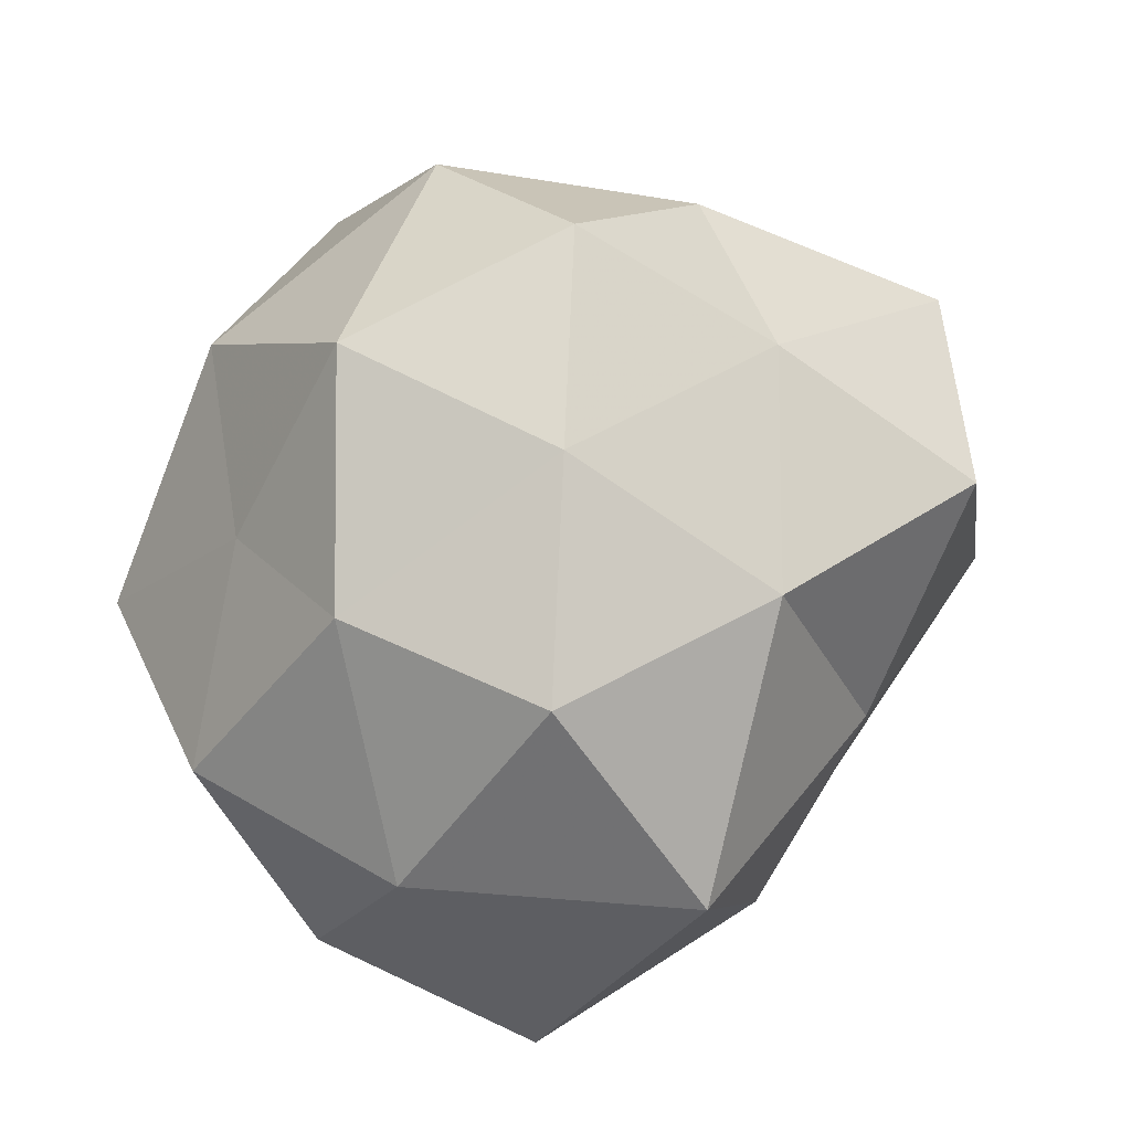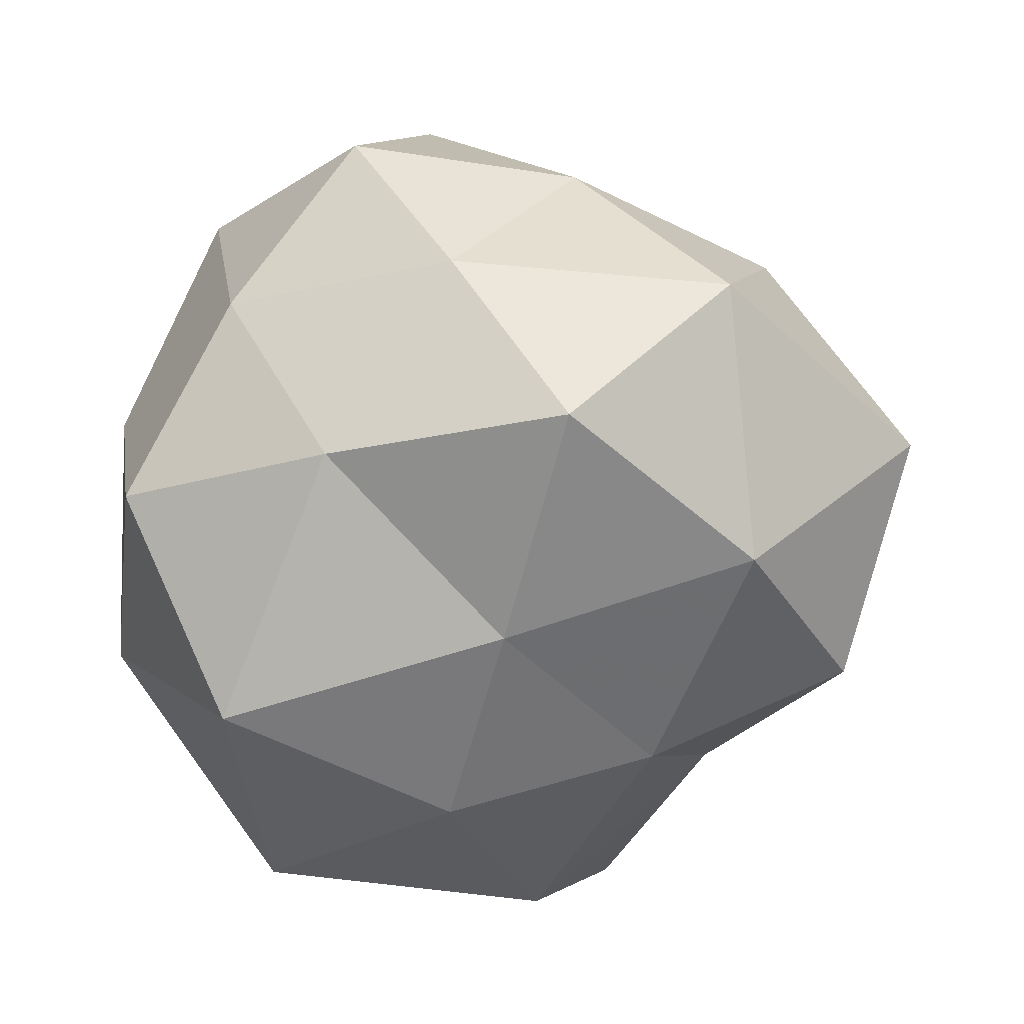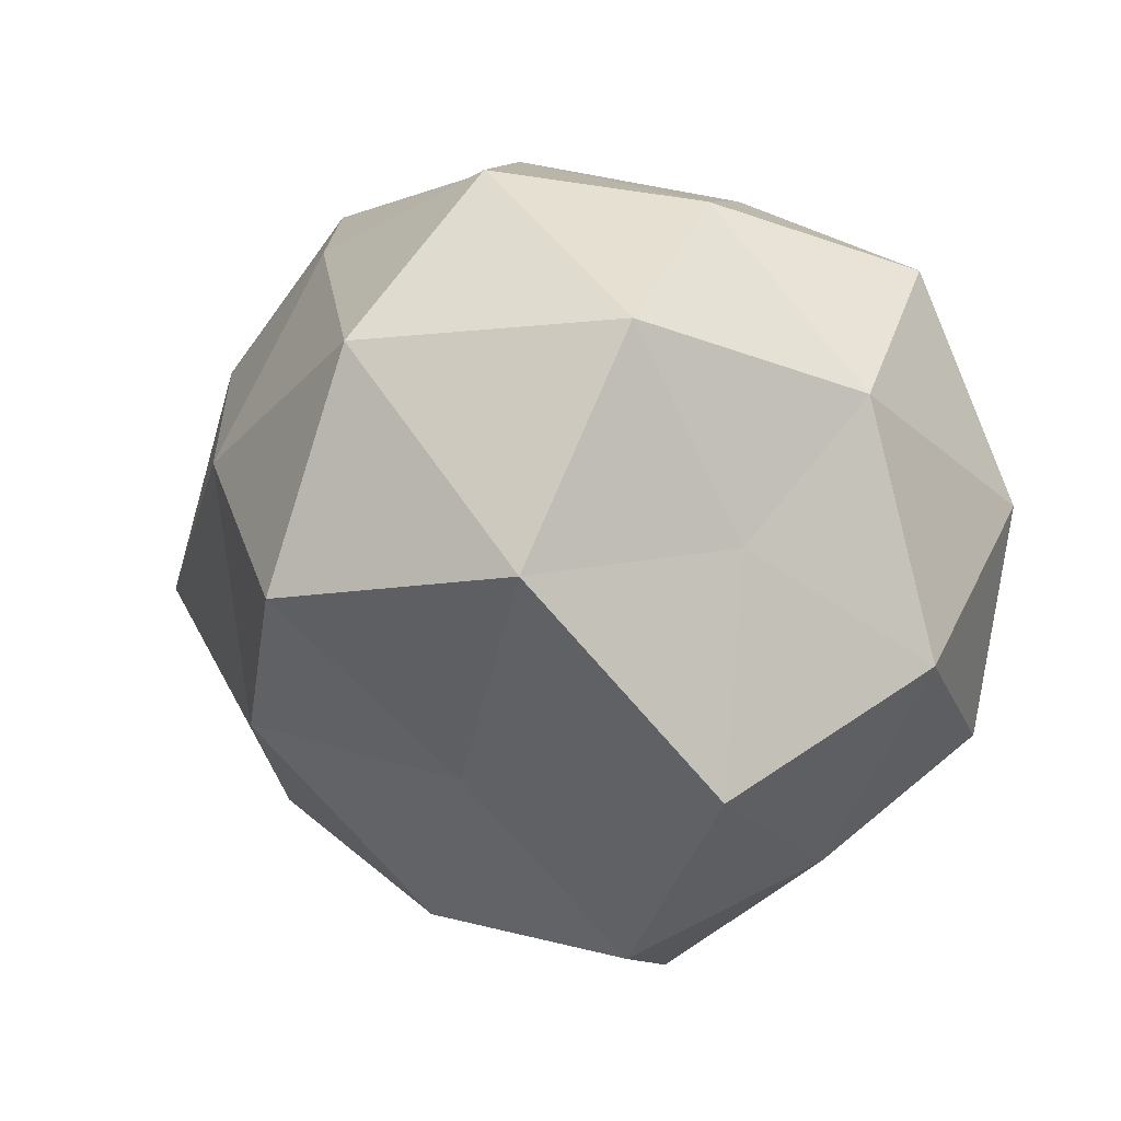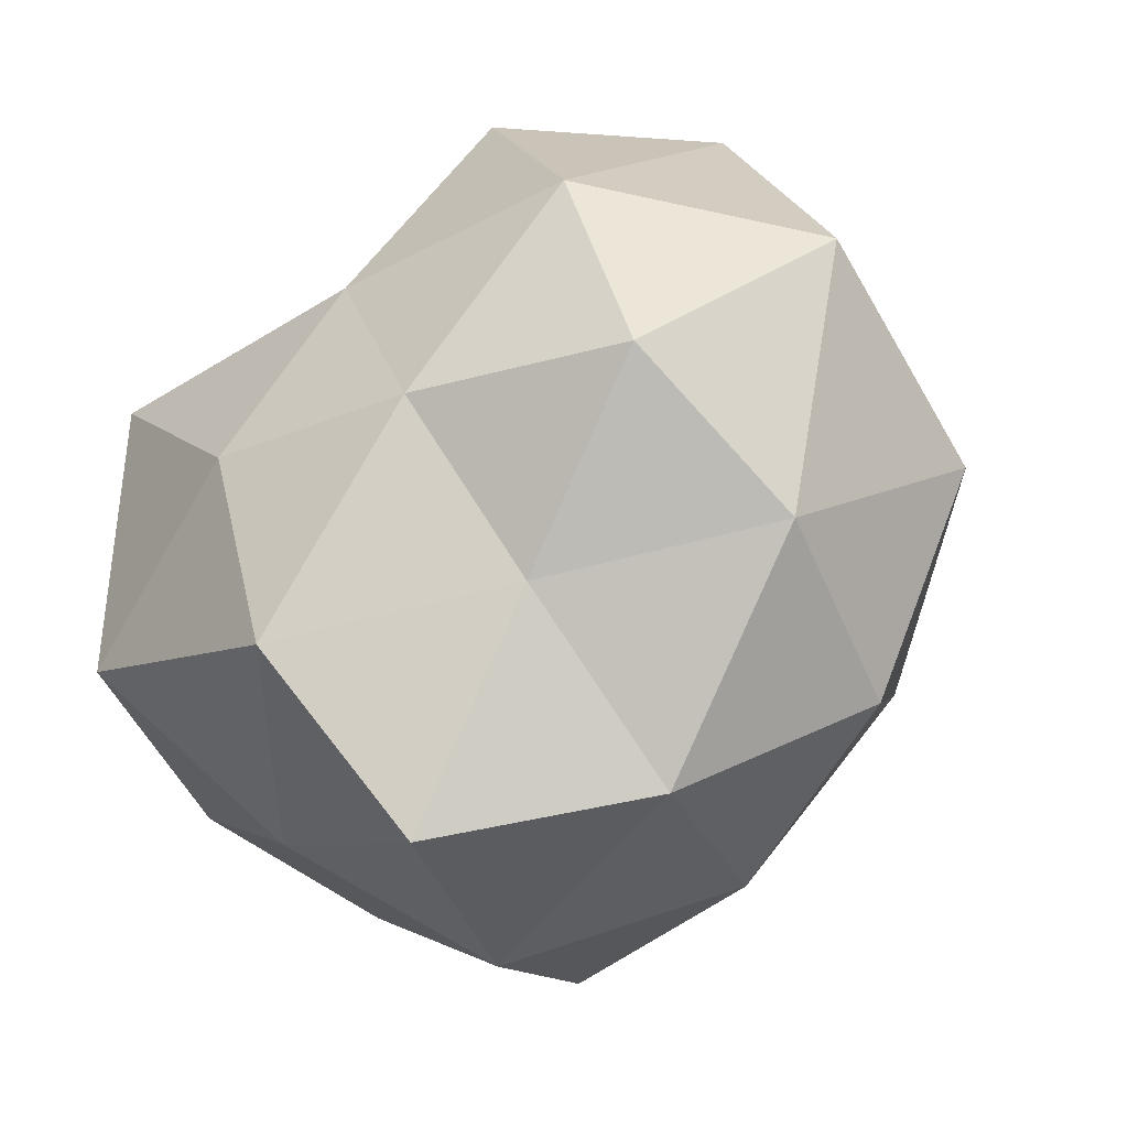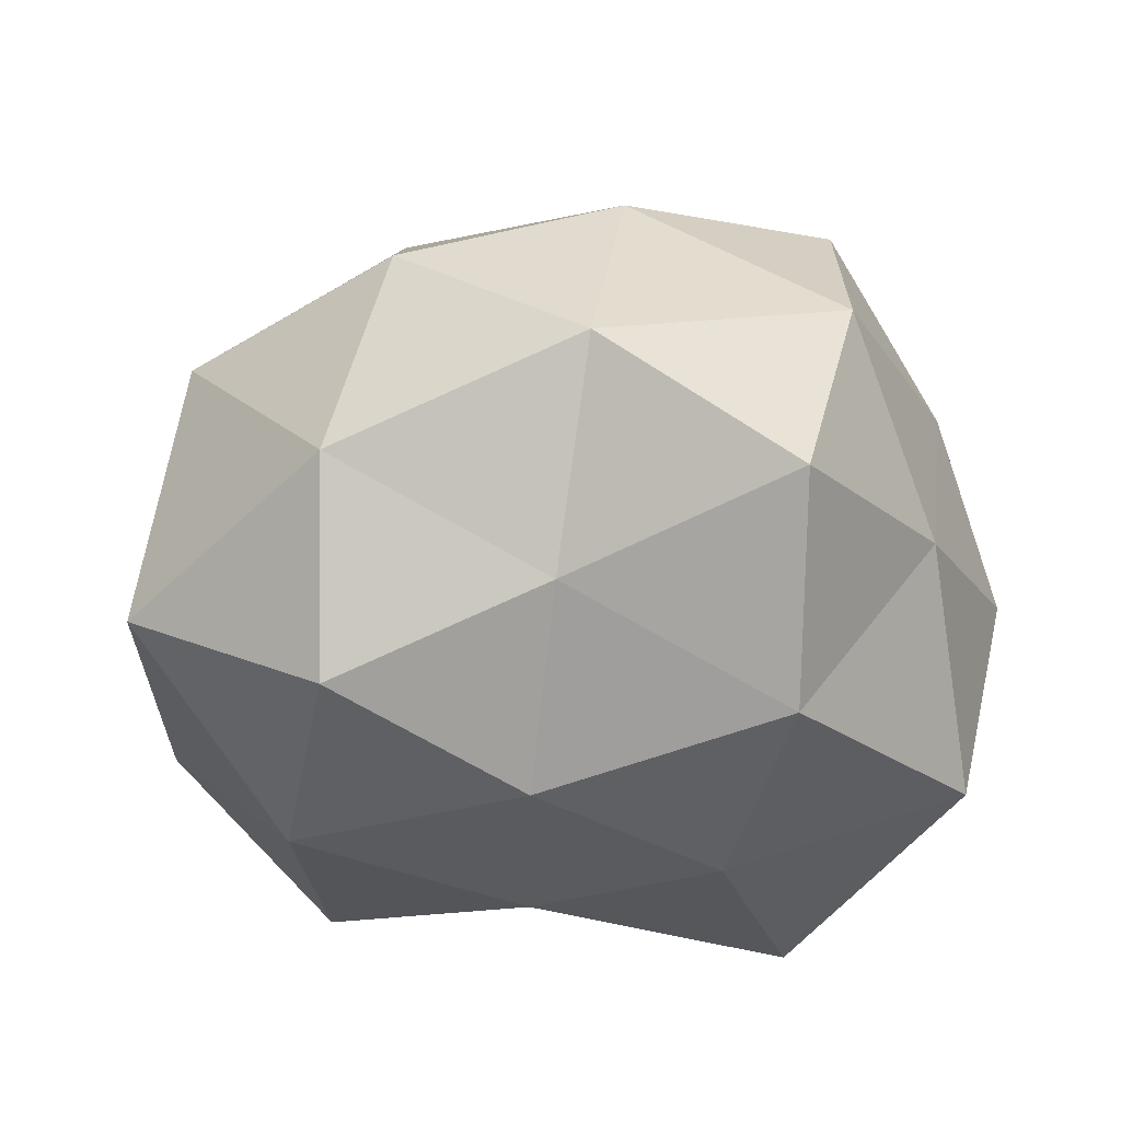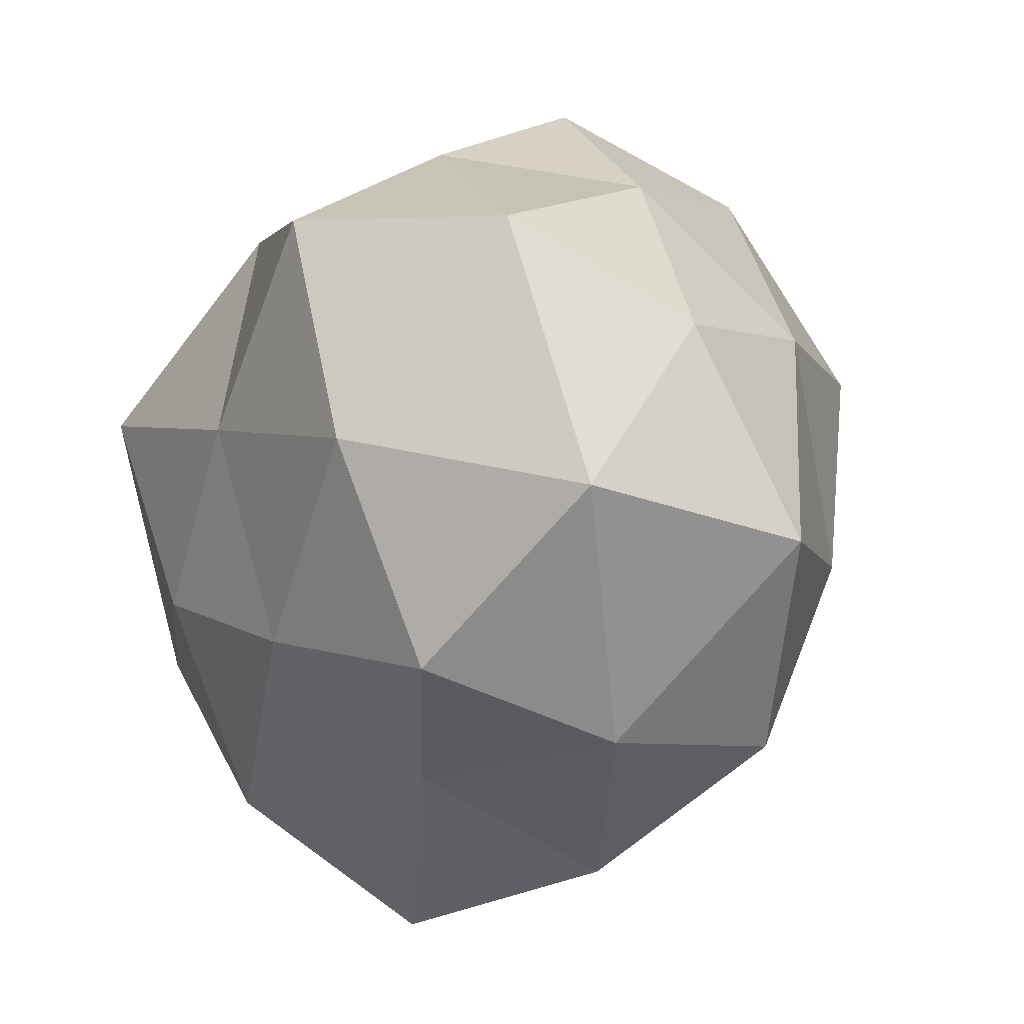
<metadata>
{"format":"obj","ext":"obj","renderer":"f3d","projection":"perspective","resolution":1024,"background":"white","views":[{"elev":57.1,"azim":128.8,"up":"+Y"},{"elev":-60.3,"azim":-151.1,"up":"+Z"},{"elev":36.5,"azim":29.0,"up":"+Y"},{"elev":-61.0,"azim":-139.3,"up":"+Y"},{"elev":-20.7,"azim":-13.0,"up":"+Z"},{"elev":-11.9,"azim":-115.2,"up":"+Y"}]}
</metadata>
<code>
v 0.04308 0.01161 -0.01439
v -0.04466 -0.01156 0.01555
v 0.0138 0.04236 0.01632
v -0.008735 0.04696 0.005413
v -0.004454 0.004152 -0.03652
v 0.003085 0.02957 -0.0294
v -0.04149 0.02119 -0.0176
v -0.02294 0.02373 -0.03469
v -0.032 -0.02603 -0.02297
v -0.01236 0.03732 0.02626
v -0.02881 0.03165 0.005061
v 0.01211 -0.0133 -0.03594
v -0.01048 -0.03493 -0.01355
v 0.02337 -0.02213 0.03369
v 0.01918 -0.04022 0.0161
v -0.03147 -0.002281 -0.03256
v 0.02765 0.0223 0.01922
v 0.03344 0.003139 0.03351
v -0.009783 -0.02054 -0.03128
v 0.03798 -0.01649 -0.02705
v -0.009197 -0.04458 0.008971
v 0.04514 0.0087 0.01091
v 0.005646 -0.003319 0.03637
v -0.04303 0.01155 0.003868
v -0.04975 -0.008992 -0.01213
v -0.01266 0.01622 0.04174
v 0.03228 0.03109 0.001323
v -0.02163 -0.008976 0.03405
v 0.02784 0.03212 -0.02123
v 0.02623 0.01119 -0.03898
v -0.001946 -0.02997 0.03082
v 0.009648 0.04176 -0.008055
v 0.01258 0.02447 0.03618
v -0.02661 -0.03133 0.02143
v -0.03361 -0.03279 -0.00122
v 0.04505 -0.01095 -0.003734
v -0.03159 0.01496 0.02351
v 0.01075 -0.05003 -0.005651
v 0.01346 -0.03613 -0.02577
v 0.03662 -0.01737 0.01523
v 0.03031 -0.03113 -0.004903
v -0.01597 0.03671 -0.01421
f 6 5 8
f 3 4 10
f 11 10 4
f 8 5 16
f 16 7 8
f 5 12 19
f 13 9 19
f 5 19 16
f 16 19 9
f 22 17 18
f 23 14 18
f 11 7 24
f 25 7 16
f 9 25 16
f 2 24 25
f 25 24 7
f 27 3 17
f 27 22 1
f 27 17 22
f 28 23 26
f 29 27 1
f 30 5 6
f 30 12 5
f 1 20 30
f 30 20 12
f 29 1 30
f 29 30 6
f 31 15 14
f 21 15 31
f 31 14 23
f 31 23 28
f 32 4 3
f 32 3 27
f 29 6 32
f 29 32 27
f 3 10 33
f 17 3 33
f 33 18 17
f 23 18 33
f 33 10 26
f 26 23 33
f 34 28 2
f 34 21 31
f 34 31 28
f 35 9 13
f 35 13 21
f 2 25 35
f 35 25 9
f 34 2 35
f 34 35 21
f 1 36 20
f 1 22 36
f 37 10 11
f 2 37 24
f 24 37 11
f 37 26 10
f 28 37 2
f 28 26 37
f 21 13 38
f 21 38 15
f 39 19 12
f 13 19 39
f 12 20 39
f 38 13 39
f 14 15 40
f 40 18 14
f 22 18 40
f 36 22 40
f 20 36 41
f 15 38 41
f 20 41 39
f 39 41 38
f 15 41 40
f 40 41 36
f 6 8 42
f 42 8 7
f 4 42 11
f 42 7 11
f 32 42 4
f 6 42 32

</code>
